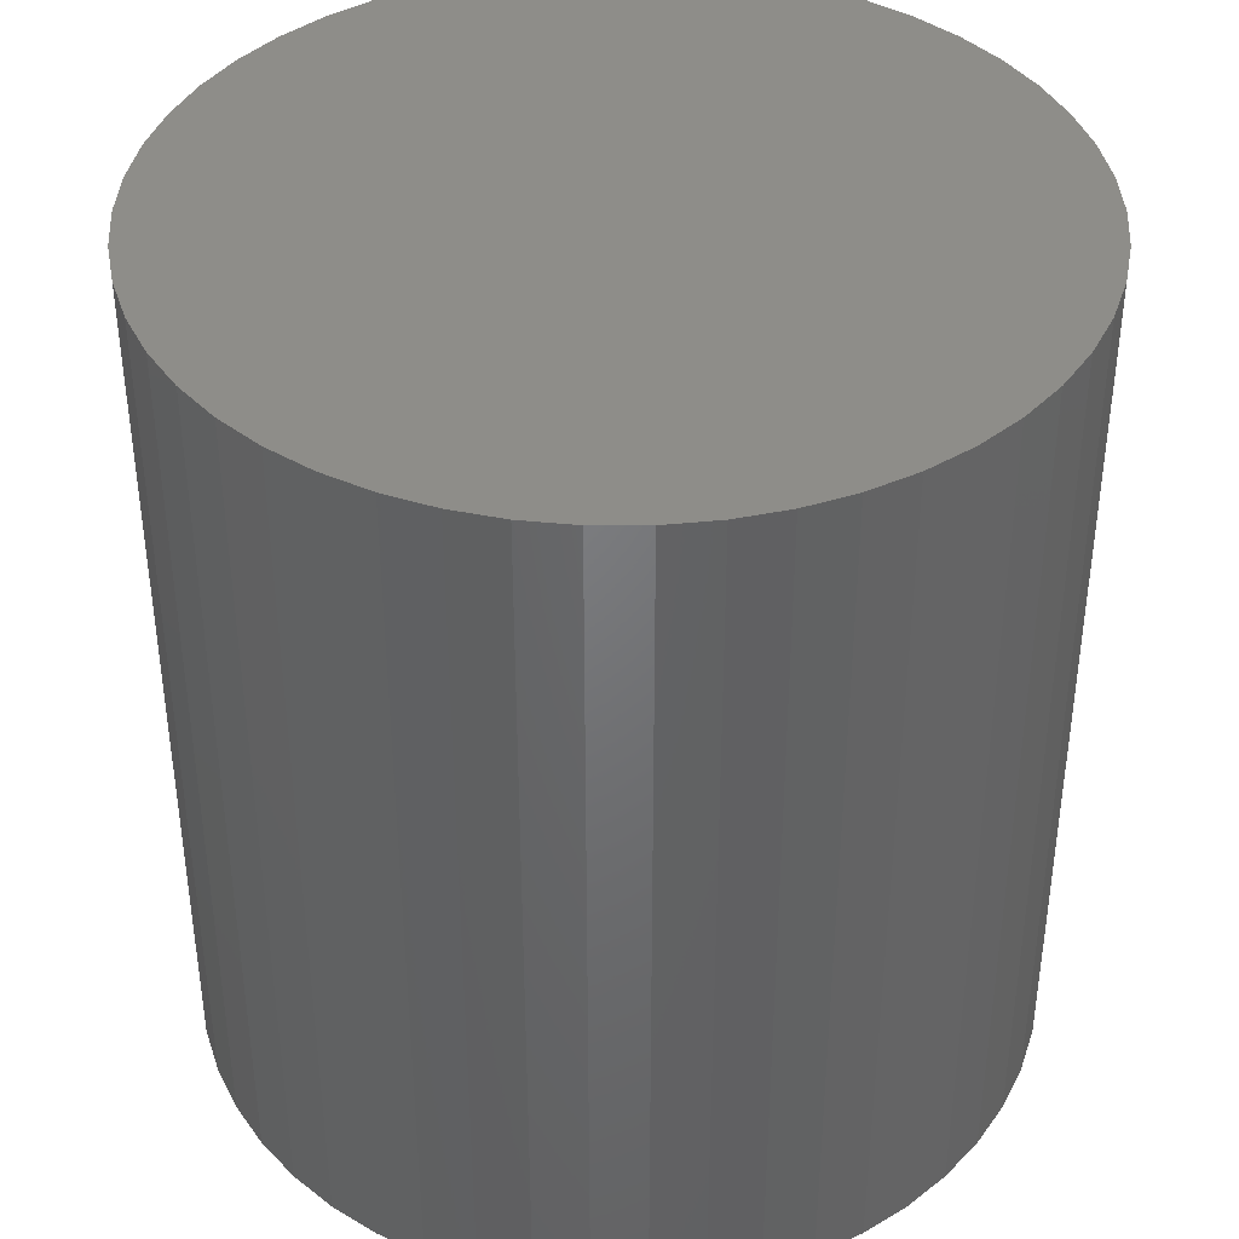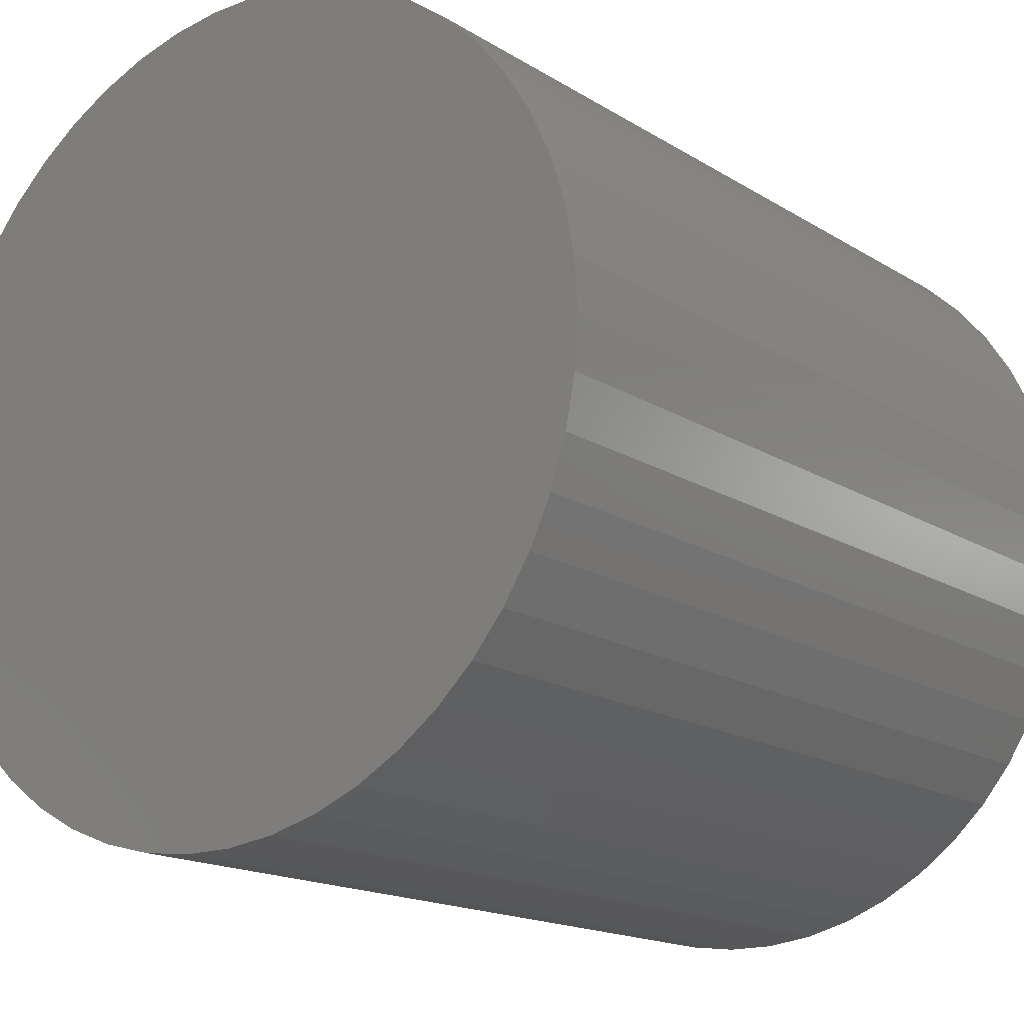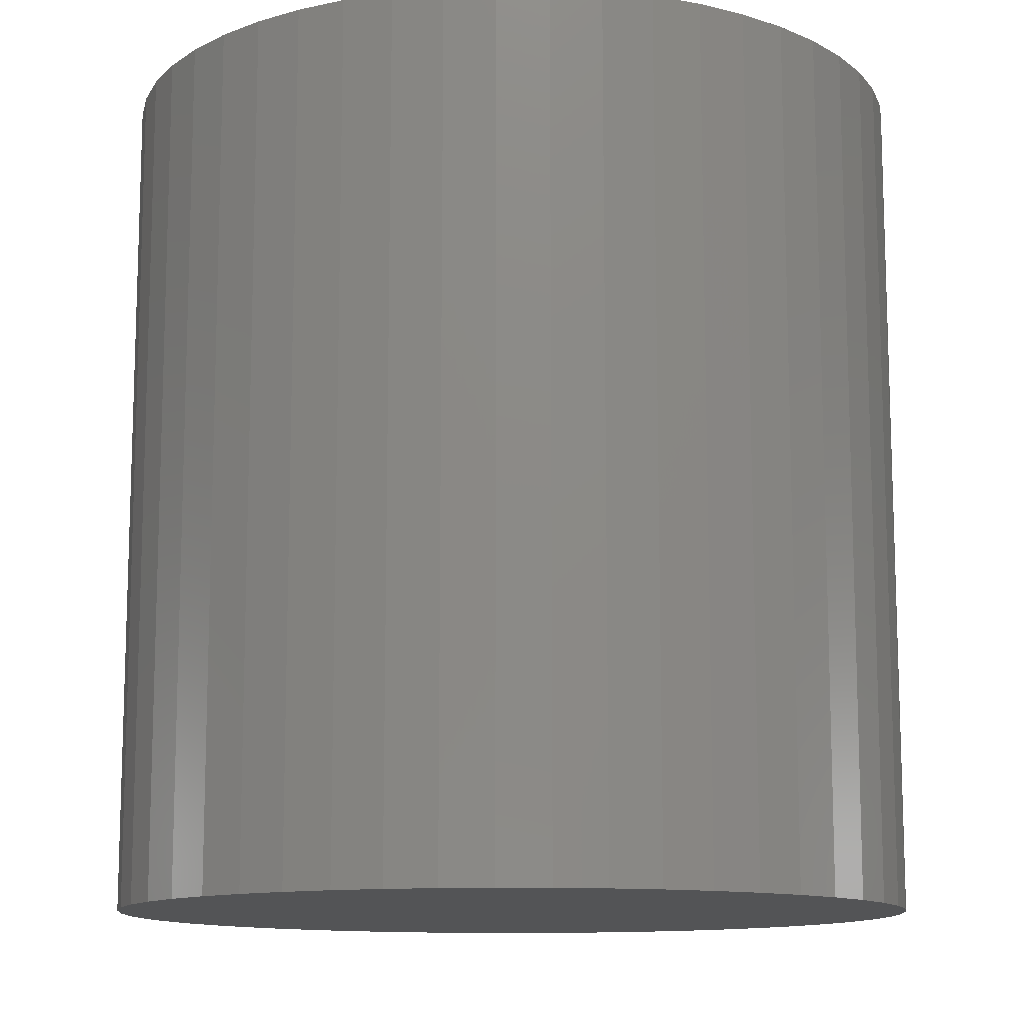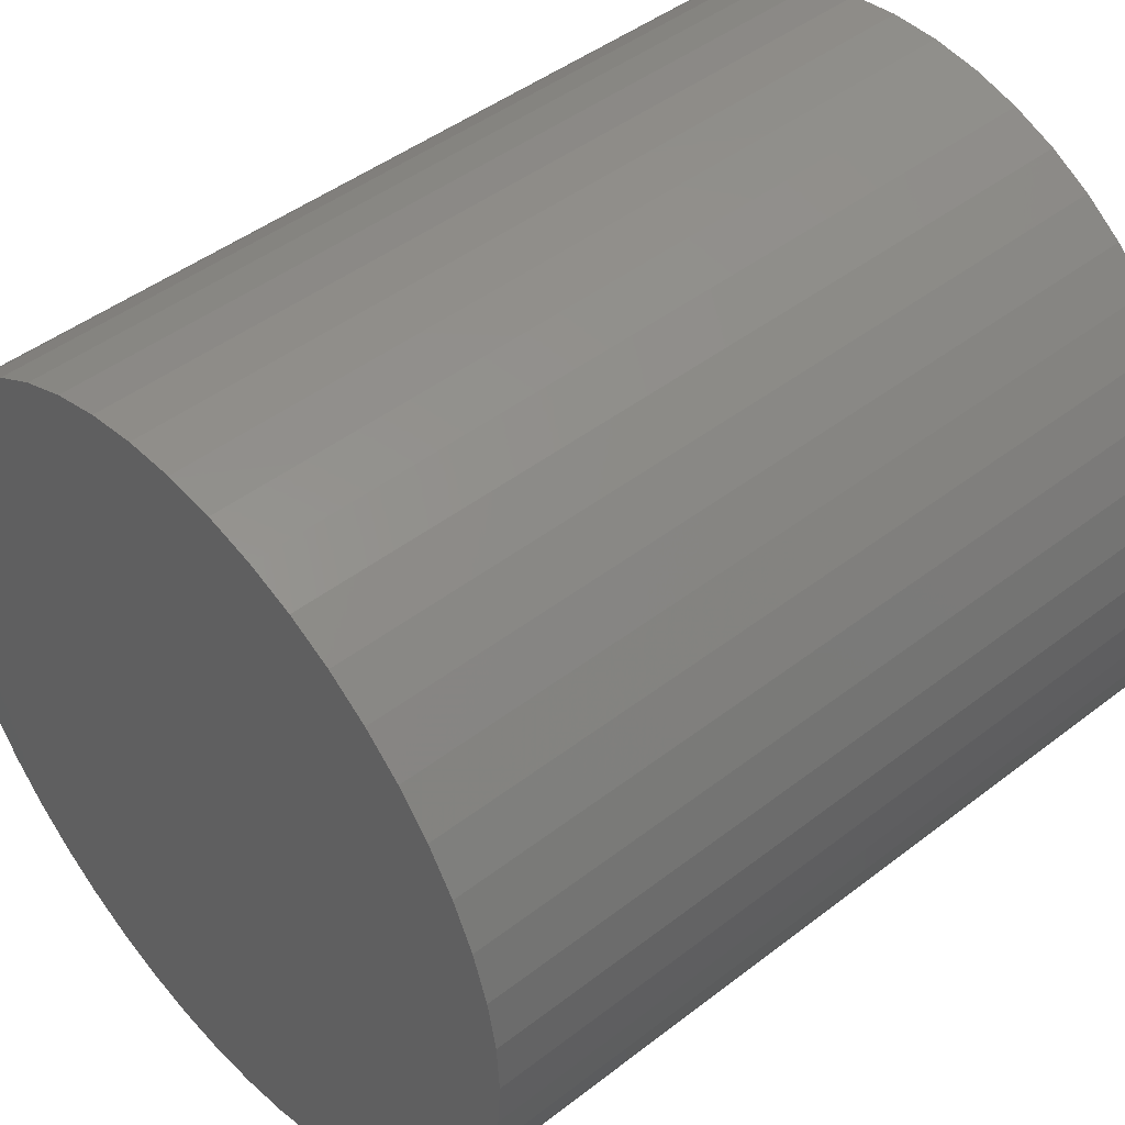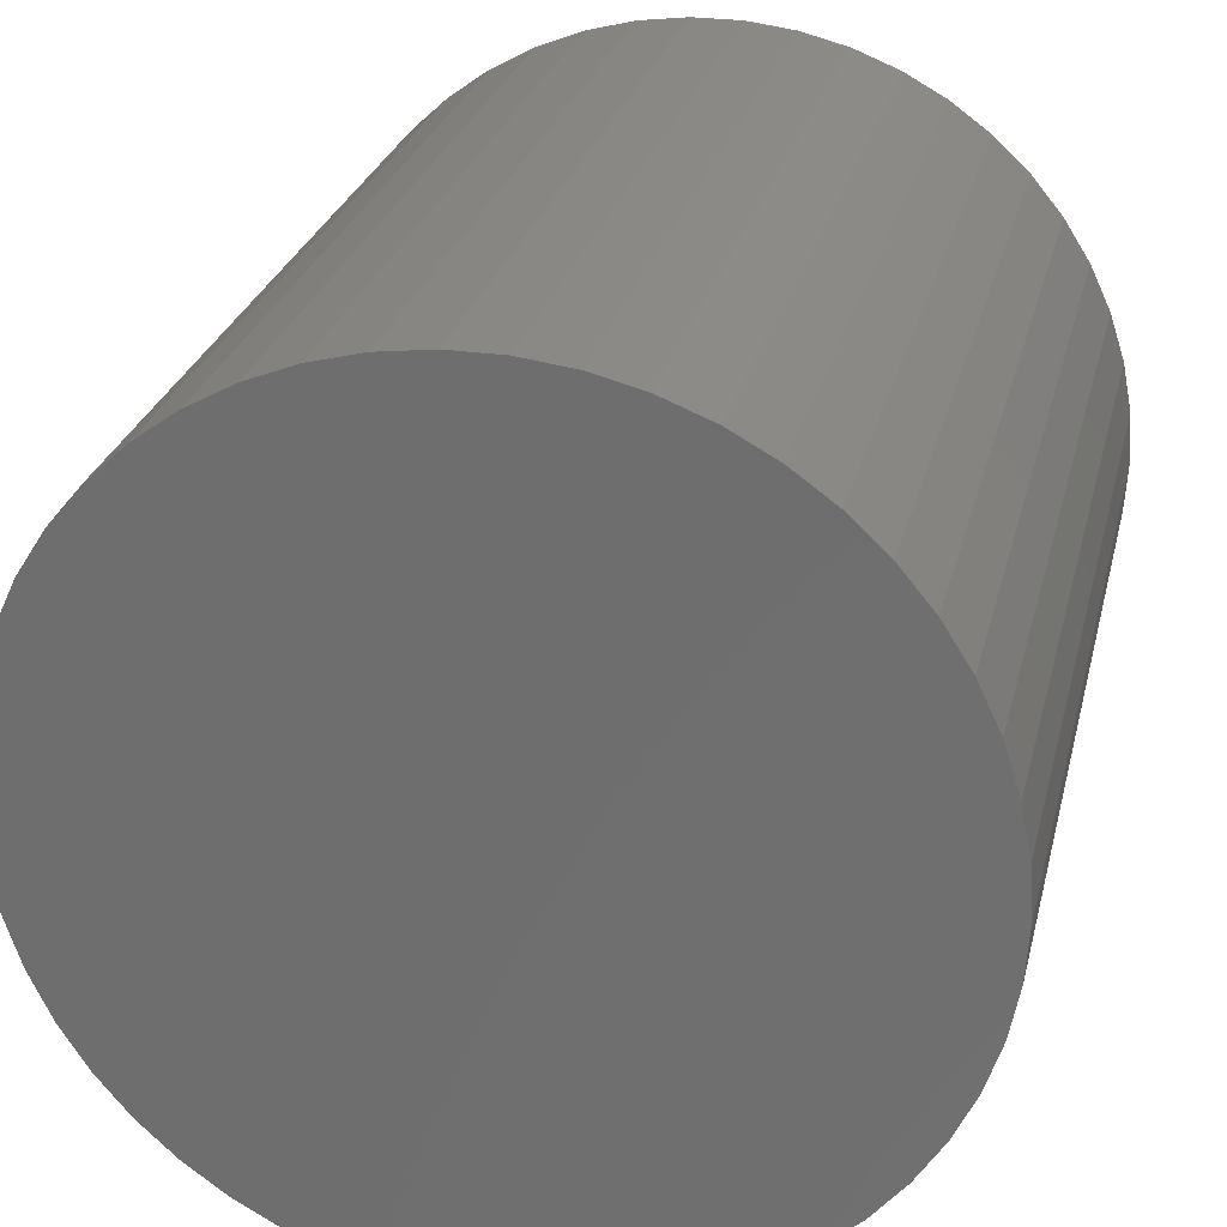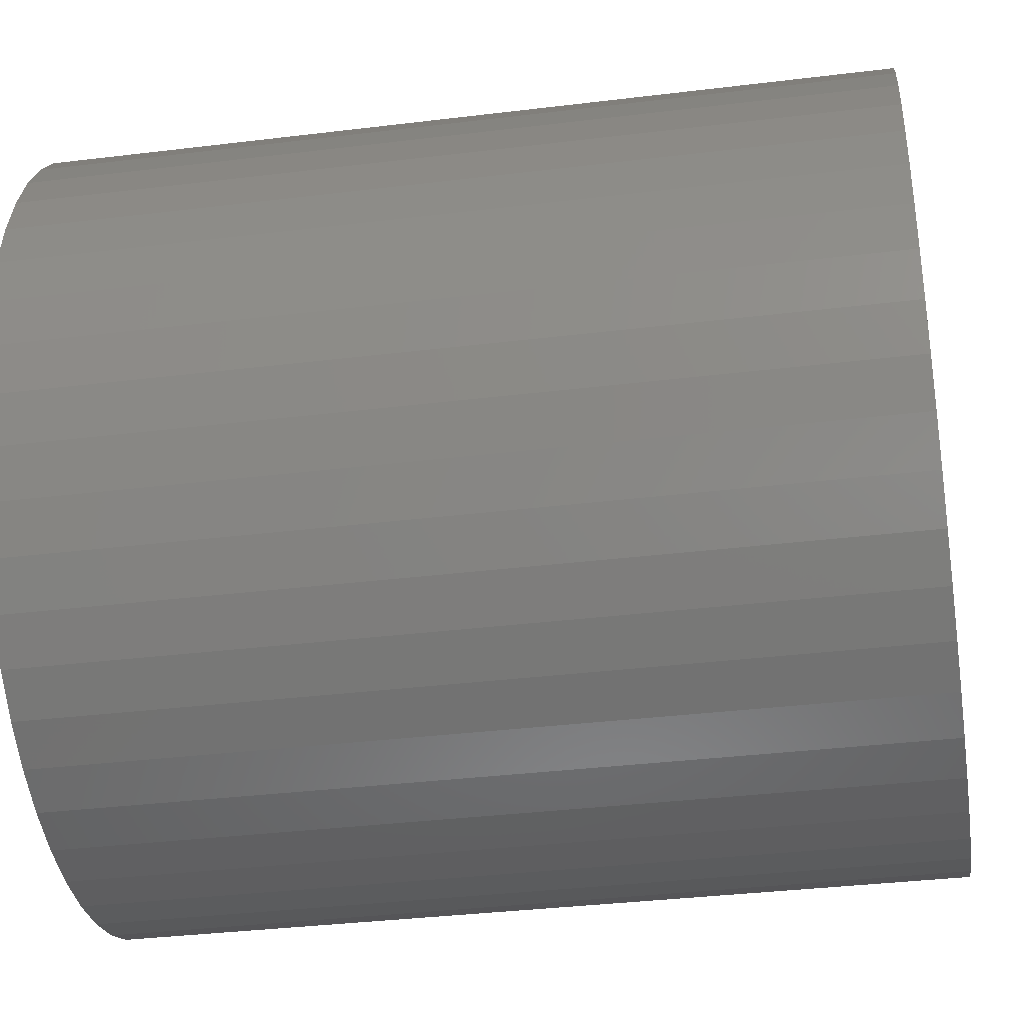
<metadata>
{"format":"stl","ext":"stl","renderer":"f3d","projection":"perspective","resolution":1024,"background":"white","views":[{"elev":40.1,"azim":86.4,"up":"+Z"},{"elev":-16.3,"azim":38.3,"up":"+Y"},{"elev":-12.1,"azim":164.1,"up":"+Z"},{"elev":45.7,"azim":48.4,"up":"+Y"},{"elev":26.2,"azim":-167.1,"up":"+Y"},{"elev":-35.9,"azim":99.1,"up":"+Y"}]}
</metadata>
<code>
# stl→obj: 100 verts, 196 faces
v 2.85 0 3
v 2.828 0.3572 -3
v 2.828 0.3572 3
v 2.85 0 -3
v 2.76 0.7088 -3
v 2.76 0.7088 3
v -2.85 0 -3
v -2.828 0.3572 3
v -2.828 0.3572 -3
v -2.85 0 3
v 0.179 2.844 -3
v -0.179 2.844 3
v 0.179 2.844 3
v -0.179 2.844 -3
v 2.828 -0.3572 -3
v 2.76 -0.7088 -3
v 2.65 -1.049 -3
v 2.65 1.049 -3
v 2.497 -1.373 -3
v 2.497 1.373 -3
v 2.306 -1.675 -3
v 2.306 1.675 -3
v 2.078 -1.951 -3
v 2.078 1.951 -3
v 1.817 -2.196 -3
v 1.817 2.196 -3
v 1.527 -2.406 -3
v 1.527 2.406 -3
v 1.213 -2.579 -3
v 1.213 2.579 -3
v 0.8807 -2.711 -3
v 0.8807 2.711 -3
v 0.534 -2.8 -3
v 0.534 2.8 -3
v 0.179 -2.844 -3
v -0.179 -2.844 -3
v -0.534 -2.8 -3
v -0.534 2.8 -3
v -0.8807 -2.711 -3
v -0.8807 2.711 -3
v -1.213 -2.579 -3
v -1.213 2.579 -3
v -1.527 -2.406 -3
v -1.527 2.406 -3
v -1.817 -2.196 -3
v -1.817 2.196 -3
v -2.078 -1.951 -3
v -2.078 1.951 -3
v -2.306 -1.675 -3
v -2.306 1.675 -3
v -2.497 -1.373 -3
v -2.497 1.373 -3
v -2.65 -1.049 -3
v -2.65 1.049 -3
v -2.76 -0.7088 -3
v -2.76 0.7088 -3
v -2.828 -0.3572 -3
v 2.078 -1.951 3
v 1.817 -2.196 3
v -2.078 1.951 3
v -1.817 2.196 3
v -1.213 2.579 3
v -0.8807 2.711 3
v 2.65 1.049 3
v 2.497 1.373 3
v 0.8807 2.711 3
v 1.213 2.579 3
v 0.534 2.8 3
v 1.527 2.406 3
v 1.817 2.196 3
v -2.497 1.373 3
v -2.65 1.049 3
v -2.76 0.7088 3
v 2.828 -0.3572 3
v 2.76 -0.7088 3
v 2.65 -1.049 3
v 2.497 -1.373 3
v 2.306 1.675 3
v 2.306 -1.675 3
v 2.078 1.951 3
v 1.527 -2.406 3
v 1.213 -2.579 3
v 0.8807 -2.711 3
v 0.534 -2.8 3
v 0.179 -2.844 3
v -0.179 -2.844 3
v -0.534 2.8 3
v -0.534 -2.8 3
v -0.8807 -2.711 3
v -1.213 -2.579 3
v -1.527 2.406 3
v -1.527 -2.406 3
v -1.817 -2.196 3
v -2.078 -1.951 3
v -2.306 1.675 3
v -2.306 -1.675 3
v -2.497 -1.373 3
v -2.65 -1.049 3
v -2.76 -0.7088 3
v -2.828 -0.3572 3
f 1 2 3
f 2 1 4
f 3 5 6
f 5 3 2
f 7 8 9
f 8 7 10
f 11 12 13
f 12 11 14
f 15 2 4
f 16 2 15
f 16 5 2
f 17 5 16
f 17 18 5
f 19 18 17
f 19 20 18
f 21 20 19
f 21 22 20
f 23 22 21
f 23 24 22
f 25 24 23
f 25 26 24
f 27 26 25
f 27 28 26
f 29 28 27
f 29 30 28
f 31 30 29
f 31 32 30
f 33 32 31
f 33 34 32
f 35 34 33
f 35 11 34
f 36 11 35
f 36 14 11
f 37 14 36
f 37 38 14
f 39 38 37
f 39 40 38
f 41 40 39
f 41 42 40
f 43 42 41
f 43 44 42
f 45 44 43
f 45 46 44
f 47 46 45
f 47 48 46
f 49 48 47
f 49 50 48
f 51 50 49
f 51 52 50
f 53 52 51
f 53 54 52
f 55 54 53
f 55 56 54
f 57 56 55
f 57 9 56
f 9 57 7
f 25 58 59
f 58 25 23
f 46 60 61
f 60 46 48
f 40 62 63
f 62 40 42
f 64 20 65
f 20 64 18
f 30 66 67
f 66 30 32
f 32 68 66
f 68 32 34
f 26 69 70
f 69 26 28
f 54 71 52
f 71 54 72
f 56 72 54
f 72 56 73
f 3 74 1
f 6 74 3
f 6 75 74
f 64 75 6
f 64 76 75
f 65 76 64
f 65 77 76
f 78 77 65
f 78 79 77
f 80 79 78
f 80 58 79
f 70 58 80
f 70 59 58
f 69 59 70
f 69 81 59
f 67 81 69
f 67 82 81
f 66 82 67
f 66 83 82
f 68 83 66
f 68 84 83
f 13 84 68
f 13 85 84
f 12 85 13
f 12 86 85
f 87 86 12
f 87 88 86
f 63 88 87
f 63 89 88
f 62 89 63
f 62 90 89
f 91 90 62
f 91 92 90
f 61 92 91
f 61 93 92
f 60 93 61
f 60 94 93
f 95 94 60
f 95 96 94
f 71 96 95
f 71 97 96
f 72 97 71
f 72 98 97
f 73 98 72
f 73 99 98
f 8 99 73
f 8 100 99
f 100 8 10
f 14 87 12
f 87 14 38
f 31 82 83
f 82 31 29
f 24 70 80
f 70 24 26
f 65 22 78
f 22 65 20
f 50 60 48
f 60 50 95
f 42 91 62
f 91 42 44
f 74 4 1
f 4 74 15
f 79 19 77
f 19 79 21
f 75 15 74
f 15 75 16
f 47 93 94
f 93 47 45
f 51 98 53
f 98 51 97
f 49 97 51
f 97 49 96
f 36 85 86
f 85 36 35
f 29 81 82
f 81 29 27
f 6 18 64
f 18 6 5
f 78 24 80
f 24 78 22
f 34 13 68
f 13 34 11
f 28 67 69
f 67 28 30
f 52 95 50
f 95 52 71
f 9 73 56
f 73 9 8
f 44 61 91
f 61 44 46
f 38 63 87
f 63 38 40
f 58 21 79
f 21 58 23
f 77 17 76
f 17 77 19
f 41 89 90
f 89 41 39
f 47 96 49
f 96 47 94
f 53 99 55
f 99 53 98
f 57 10 7
f 10 57 100
f 33 83 84
f 83 33 31
f 35 84 85
f 84 35 33
f 76 16 75
f 16 76 17
f 37 86 88
f 86 37 36
f 39 88 89
f 88 39 37
f 55 100 57
f 100 55 99
f 27 59 81
f 59 27 25
f 43 90 92
f 90 43 41
f 45 92 93
f 92 45 43

</code>
